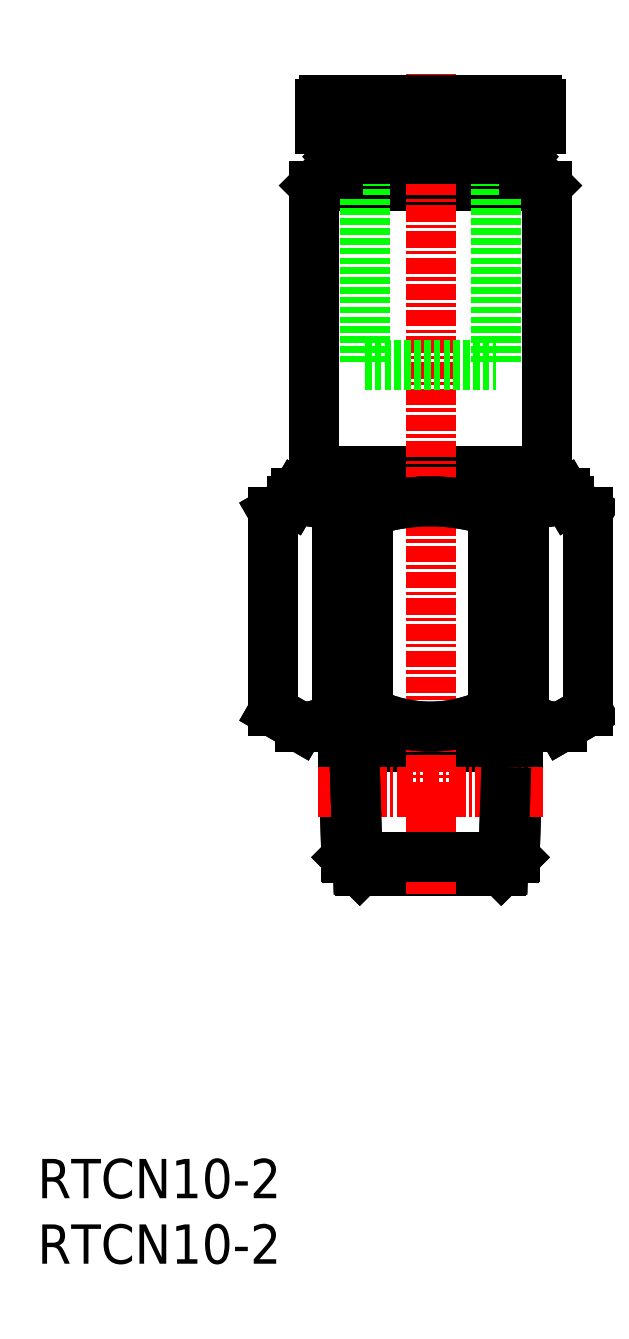
<metadata>
{"format":"dxf","ext":"dxf","renderer":"ezdxf+matplotlib","layout":"modelspace","background":"white","min_lineweight":24,"dpi":150}
</metadata>
<code>
0
SECTION
2
ENTITIES
0
INSERT
8
0
2
*U6
10
0
20
0
30
0
0
INSERT
8
0
2
*U7
10
0
20
0
30
0
0
LINE
8
0
10
19.75
20
58.8
30
0
11
40.25
21
58.8
31
0
0
LINE
8
0
10
34.8
20
57.39
30
0
11
37.13
21
57.39
31
0
0
LINE
8
0
10
36.73
20
41
30
0
11
36.58
21
36.01
31
0
0
LINE
8
0
10
35.83
20
39.43
30
0
11
35.72
21
36.01
31
0
0
LINE
8
0
10
23.42
20
36.01
30
0
11
23.58
21
31.02
31
0
0
LINE
8
0
10
22.87
20
57.39
30
0
11
22.87
21
42.15
31
0
0
LINE
8
0
10
19.4
20
58.2
30
0
11
40.6
21
58.2
31
0
0
LINE
8
0
10
23.31
20
39.43
30
0
11
36.69
21
39.43
31
0
0
LINE
8
0
10
37.5
20
59.5
30
0
11
37.5
21
58.8
31
0
0
LINE
8
0
10
34.8
20
42.15
30
0
11
37.13
21
42.15
31
0
0
LINE
8
0
10
23.27
20
41
30
0
11
23.42
21
36.01
31
0
0
LINE
8
0
10
36.58
20
36.01
30
0
11
36.42
21
31.02
31
0
0
LINE
8
0
10
20
20
41
30
0
11
40
21
41
31
0
0
LINE
8
0
10
40.25
20
58.8
30
0
11
40.6
21
58.2
31
0
0
LINE
8
0
10
40.6
20
58.2
30
0
11
42
21
57.39
31
0
0
LINE
8
0
10
19.4
20
58.2
30
0
11
18
21
57.39
31
0
0
LINE
8
0
10
19.75
20
58.8
30
0
11
19.4
21
58.2
31
0
0
LINE
8
0
10
35.4
20
30
30
0
11
36.42
21
31.02
31
0
0
LINE
8
0
10
38.9
20
60.5
30
0
11
38.9
21
82.3
31
0
0
LINE
8
0
10
42
20
57.39
30
0
11
42
21
42.15
31
0
0
LINE
8
0
10
18
20
57.39
30
0
11
18
21
42.15
31
0
0
LINE
8
0
10
35.83
20
39.43
30
0
11
36.73
21
41
31
0
0
LINE
8
0
10
23.27
20
41
30
0
11
24.17
21
39.43
31
0
0
LINE
8
0
10
22.87
20
57.39
30
0
11
25.2
21
57.39
31
0
0
LINE
8
0
10
21.1
20
60.5
30
0
11
21.1
21
82.3
31
0
0
LINE
8
0
10
21.42
20
36.01
30
0
11
38.58
21
36.01
31
0
0
LINE
8
0
10
20
20
41
30
0
11
18
21
42.15
31
0
0
LINE
8
0
10
24.6
20
30
30
0
11
35.4
21
30
31
0
0
LINE
8
0
10
23.58
20
31.02
30
0
11
36.42
21
31.02
31
0
0
LINE
8
0
10
35.72
20
36.01
30
0
11
35.54
21
30.14
31
0
0
LINE
8
0
10
24.6
20
30
30
0
11
23.58
21
31.02
31
0
0
LINE
8
0
10
40
20
41
30
0
11
42
21
42.15
31
0
0
LINE
8
0
10
24.28
20
36.01
30
0
11
24.46
21
30.14
31
0
0
LINE
8
0
10
24.17
20
39.43
30
0
11
24.28
21
36.01
31
0
0
LINE
8
0
10
21.1
20
60.5
30
0
11
38.9
21
60.5
31
0
0
LINE
8
0
10
37.7
20
83.5
30
0
11
22.3
21
83.5
31
0
0
LINE
8
0
10
22.1
20
59.5
30
0
11
21.1
21
60.5
31
0
0
LINE
8
0
10
37.7
20
83.5
30
0
11
38.9
21
82.3
31
0
0
LINE
8
0
10
34.8
20
57.39
30
0
11
34.8
21
42.15
31
0
0
LINE
8
0
10
37.9
20
59.5
30
0
11
38.9
21
60.5
31
0
0
LINE
8
0
10
22.3
20
83.5
30
0
11
21.1
21
82.3
31
0
0
LINE
8
0
10
37.9
20
59.5
30
0
11
22.1
21
59.5
31
0
0
LINE
8
0
10
25.2
20
57.39
30
0
11
25.2
21
42.15
31
0
0
LINE
8
0
10
21.1
20
82.3
30
0
11
38.9
21
82.3
31
0
0
LINE
8
0
10
37.13
20
57.39
30
0
11
37.13
21
42.15
31
0
0
LINE
8
0
10
22.5
20
59.5
30
0
11
22.5
21
58.8
31
0
0
LINE
8
0
10
22.87
20
42.15
30
0
11
25.2
21
42.15
31
0
0
LINE
8
0
10
40.6
20
58.2
30
0
11
42
21
57.39
31
0
0
LINE
8
0
10
34.8
20
57.39
30
0
11
37.13
21
57.39
31
0
0
LINE
8
0
10
19.75
20
58.8
30
0
11
40.25
21
58.8
31
0
0
LINE
8
0
10
34.8
20
42.15
30
0
11
37.13
21
42.15
31
0
0
LINE
8
0
10
40.25
20
58.8
30
0
11
40.6
21
58.2
31
0
0
LINE
8
0
10
20
20
41
30
0
11
40
21
41
31
0
0
LINE
8
0
10
36.58
20
36.01
30
0
11
36.42
21
31.02
31
0
0
LINE
8
0
10
23.27
20
41
30
0
11
23.42
21
36.01
31
0
0
LINE
8
0
10
37.5
20
59.5
30
0
11
37.5
21
58.8
31
0
0
LINE
8
0
10
35.83
20
39.43
30
0
11
35.72
21
36.01
31
0
0
LINE
8
0
10
23.31
20
39.43
30
0
11
36.69
21
39.43
31
0
0
LINE
8
0
10
19.4
20
58.2
30
0
11
40.6
21
58.2
31
0
0
LINE
8
0
10
22.87
20
57.39
30
0
11
22.87
21
42.15
31
0
0
LINE
8
0
10
23.42
20
36.01
30
0
11
23.58
21
31.02
31
0
0
LINE
8
0
10
36.73
20
41
30
0
11
36.58
21
36.01
31
0
0
LINE
8
0
10
19.4
20
58.2
30
0
11
18
21
57.39
31
0
0
LINE
8
0
10
19.75
20
58.8
30
0
11
19.4
21
58.2
31
0
0
LINE
8
0
10
35.4
20
30
30
0
11
36.42
21
31.02
31
0
0
LINE
8
0
10
30
20
36.01
30
0
11
30
21
28.22
31
0
0
LINE
8
0
10
42
20
57.39
30
0
11
42
21
42.15
31
0
0
LINE
8
0
10
18
20
57.39
30
0
11
18
21
42.15
31
0
0
LINE
8
0
10
35.83
20
39.43
30
0
11
36.73
21
41
31
0
0
LINE
8
0
10
23.27
20
41
30
0
11
24.17
21
39.43
31
0
0
LINE
8
0
10
22.87
20
57.39
30
0
11
25.2
21
57.39
31
0
0
LINE
8
0
10
30
20
90.8
30
0
11
30
21
28.22
31
0
0
LINE
8
0
10
21.42
20
36.01
30
0
11
38.58
21
36.01
31
0
0
LINE
8
0
10
20
20
41
30
0
11
18
21
42.15
31
0
0
LINE
8
0
10
23.58
20
31.02
30
0
11
36.42
21
31.02
31
0
0
LINE
8
0
10
35.72
20
36.01
30
0
11
35.54
21
30.14
31
0
0
LINE
8
0
10
24.6
20
30
30
0
11
23.58
21
31.02
31
0
0
LINE
8
0
10
40
20
41
30
0
11
42
21
42.15
31
0
0
LINE
8
0
10
24.28
20
36.01
30
0
11
24.46
21
30.14
31
0
0
LINE
8
0
10
24.17
20
39.43
30
0
11
24.28
21
36.01
31
0
0
LINE
8
0
10
34.8
20
57.39
30
0
11
34.8
21
42.15
31
0
0
LINE
8
0
10
25.2
20
57.39
30
0
11
25.2
21
42.15
31
0
0
LINE
8
0
10
37.13
20
57.39
30
0
11
37.13
21
42.15
31
0
0
LINE
8
0
10
22.5
20
59.5
30
0
11
22.5
21
58.8
31
0
0
LINE
8
0
10
22.87
20
42.15
30
0
11
25.2
21
42.15
31
0
0
LINE
8
0
10
25
20
88.8
30
0
11
25
21
68.6
31
0
0
LINE
8
0
10
25
20
68.6
30
0
11
35
21
68.6
31
0
0
LINE
8
0
10
35
20
88.8
30
0
11
35
21
68.6
31
0
0
LINE
8
0
10
22.9
20
85.6
30
0
11
22.9
21
84.67
31
0
0
LINE
8
0
10
37.1
20
85.6
30
0
11
37.1
21
84.67
31
0
0
LINE
8
0
10
23
20
85.7
30
0
11
37
21
85.7
31
0
0
LINE
8
0
10
23.97
20
86.6
30
0
11
23.97
21
85.7
31
0
0
LINE
8
0
10
36.03
20
86.6
30
0
11
36.03
21
85.7
31
0
0
LINE
8
0
10
22.9
20
84.67
30
0
11
23.1
21
84.5
31
0
0
LINE
8
0
10
23.1
20
84.5
30
0
11
22.9
21
84.33
31
0
0
LINE
8
0
10
37.1
20
84.67
30
0
11
36.9
21
84.5
31
0
0
LINE
8
0
10
36.9
20
84.5
30
0
11
37.1
21
84.33
31
0
0
LINE
8
0
10
22.9
20
84.33
30
0
11
22.9
21
83.5
31
0
0
LINE
8
0
10
37.1
20
84.33
30
0
11
37.1
21
83.5
31
0
0
LINE
8
0
10
21.6
20
86.6
30
0
11
38.4
21
86.6
31
0
0
LINE
8
0
10
21.9
20
88.8
30
0
11
38.1
21
88.8
31
0
0
LINE
8
0
10
21.6
20
88.5
30
0
11
21.6
21
86.6
31
0
0
LINE
8
0
10
38.4
20
88.5
30
0
11
38.4
21
86.6
31
0
0
LINE
8
0
10
22.9
20
84.67
30
0
11
37.1
21
84.67
31
0
0
LINE
8
0
10
23.1
20
84.5
30
0
11
36.9
21
84.5
31
0
0
LINE
8
0
10
22.9
20
84.33
30
0
11
37.1
21
84.33
31
0
0
LINE
8
0
10
23
20
85.7
30
0
11
22.9
21
85.6
31
0
0
LINE
8
0
10
37
20
85.7
30
0
11
37.1
21
85.6
31
0
0
LINE
8
0
10
22.9
20
85.6
30
0
11
37.1
21
85.6
31
0
0
ARC
8
0
10
20.44
20
54.13
30
0
40
4.066
50
53.2
51
90
0
ARC
8
0
10
39.56
20
54.13
30
0
40
4.066
50
90
51
126.8
0
ARC
8
0
10
30
20
43.6
30
0
40
14.6
50
70.82
51
109.2
0
ARC
8
0
10
39.56
20
44.15
30
0
40
3.147
50
219.3
51
279.3
0
ARC
8
0
10
20.44
20
44.15
30
0
40
3.147
50
260.7
51
320.7
0
ARC
8
0
10
30
20
51.54
30
0
40
10.54
50
242.9
51
297.1
0
ARC
8
0
10
20.44
20
54.13
30
0
40
4.066
50
53.2
51
90
0
ARC
8
0
10
39.56
20
54.13
30
0
40
4.066
50
90
51
126.8
0
ARC
8
0
10
30
20
43.6
30
0
40
14.6
50
70.82
51
109.2
0
ARC
8
0
10
39.56
20
44.15
30
0
40
3.147
50
219.3
51
279.3
0
ARC
8
0
10
20.44
20
44.15
30
0
40
3.147
50
260.7
51
320.7
0
ARC
8
0
10
30
20
51.54
30
0
40
10.54
50
242.9
51
297.1
0
ARC
8
0
10
38.1
20
88.5
30
0
40
0.3
50
0
51
90
0
ARC
8
0
10
21.9
20
88.5
30
0
40
0.3
50
90
51
180
0
ENDSEC
0
EOF

</code>
